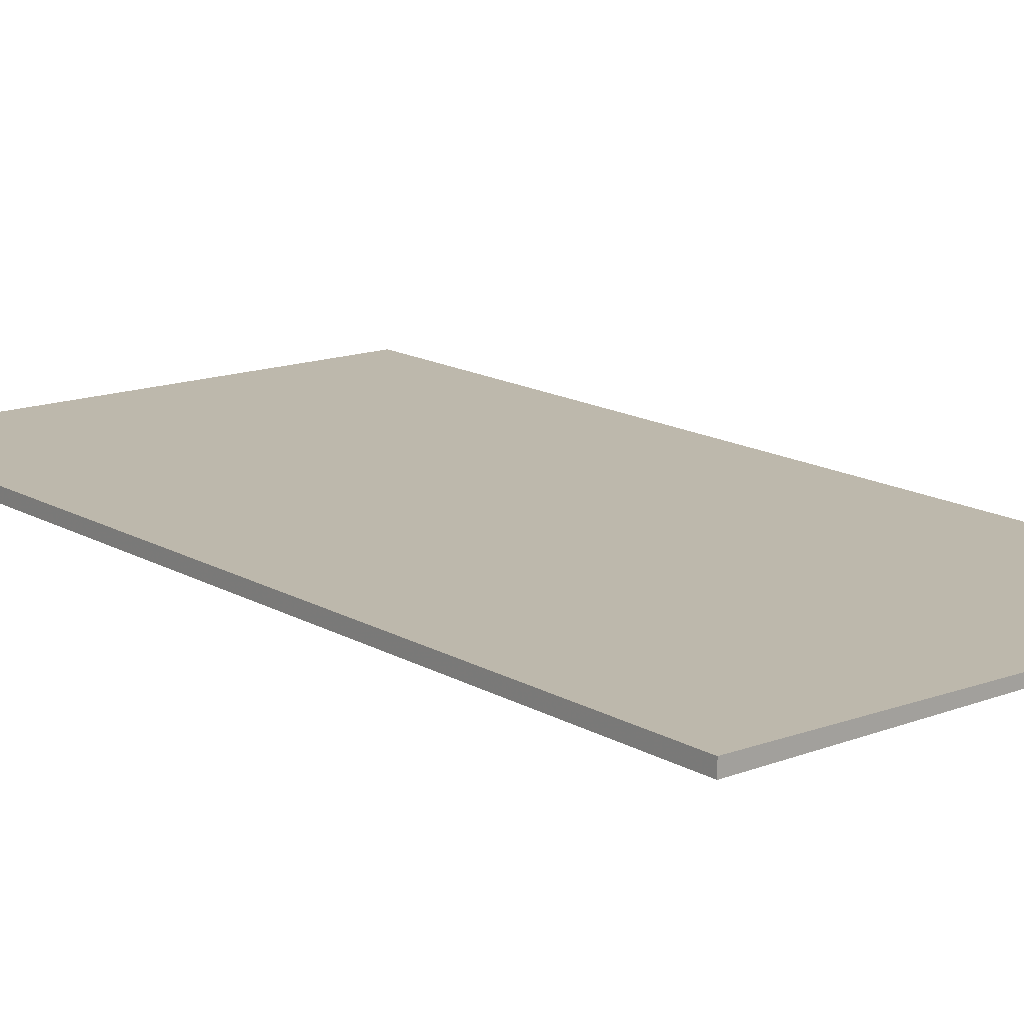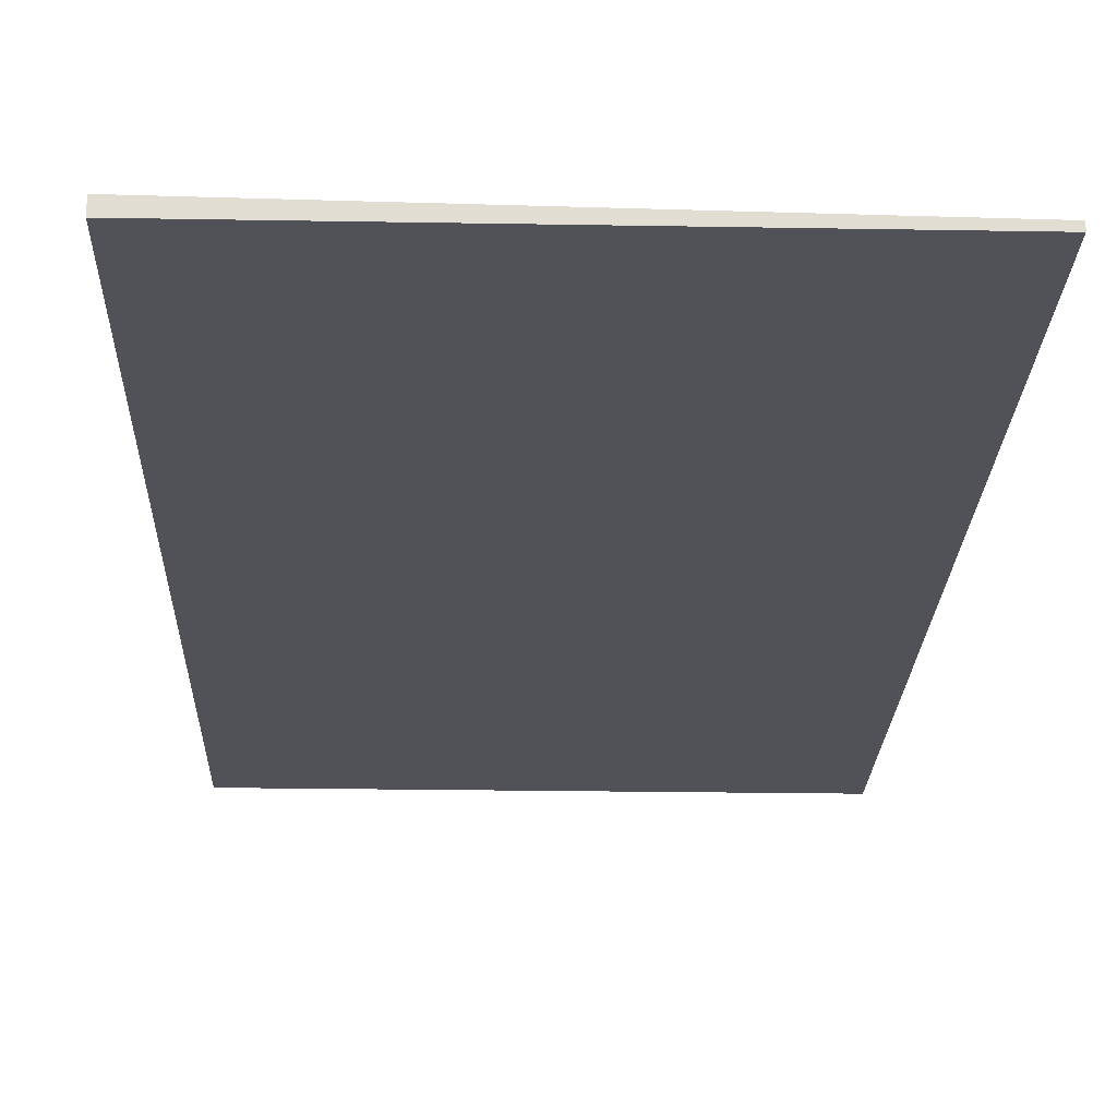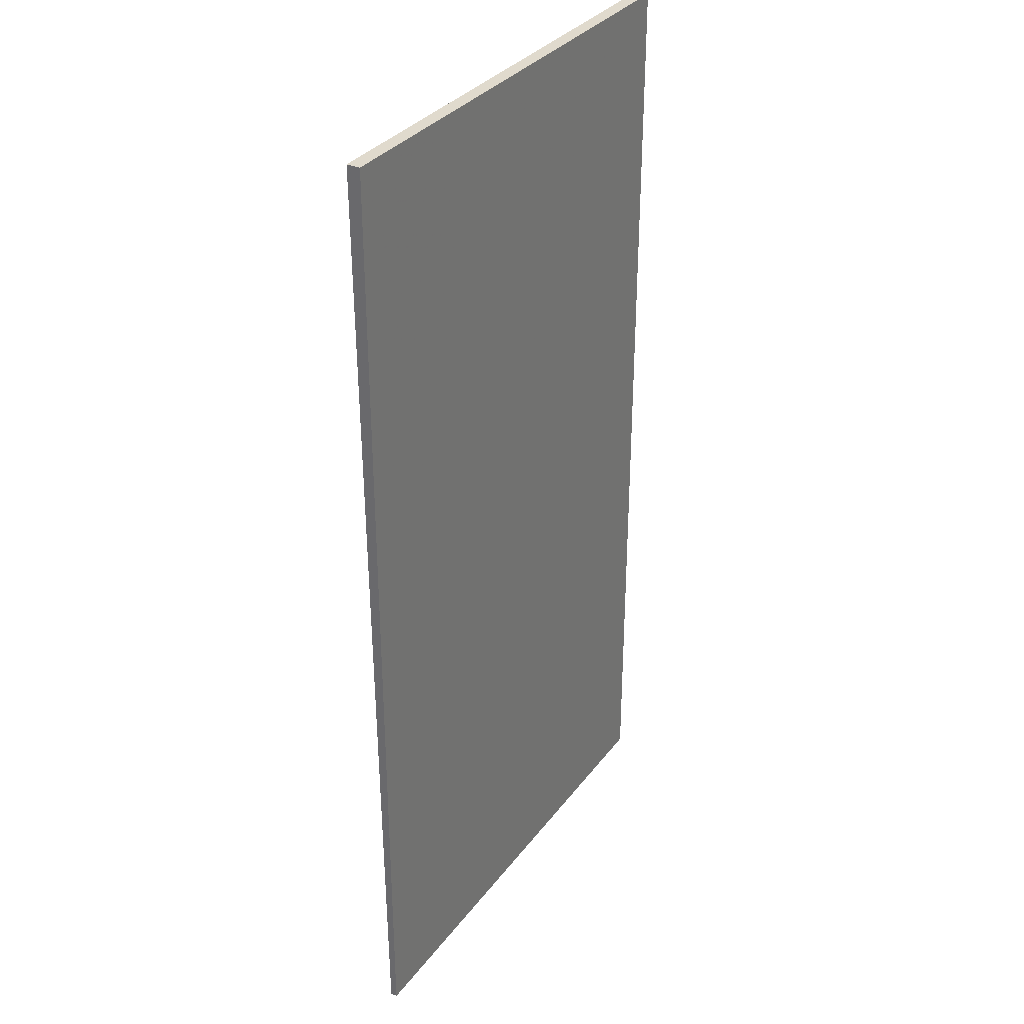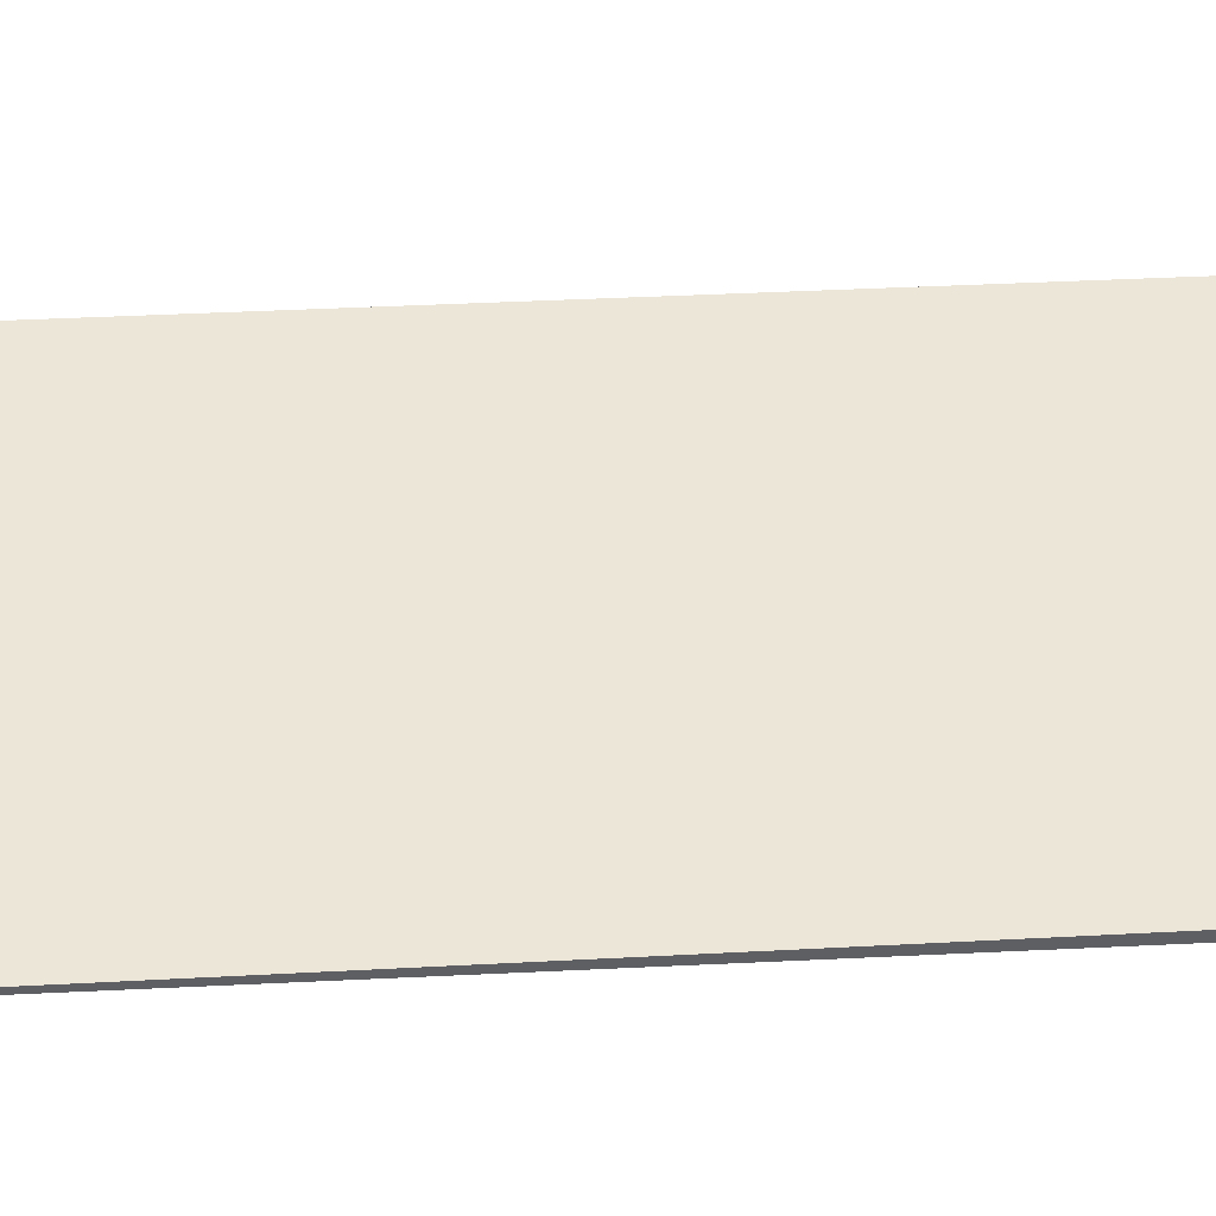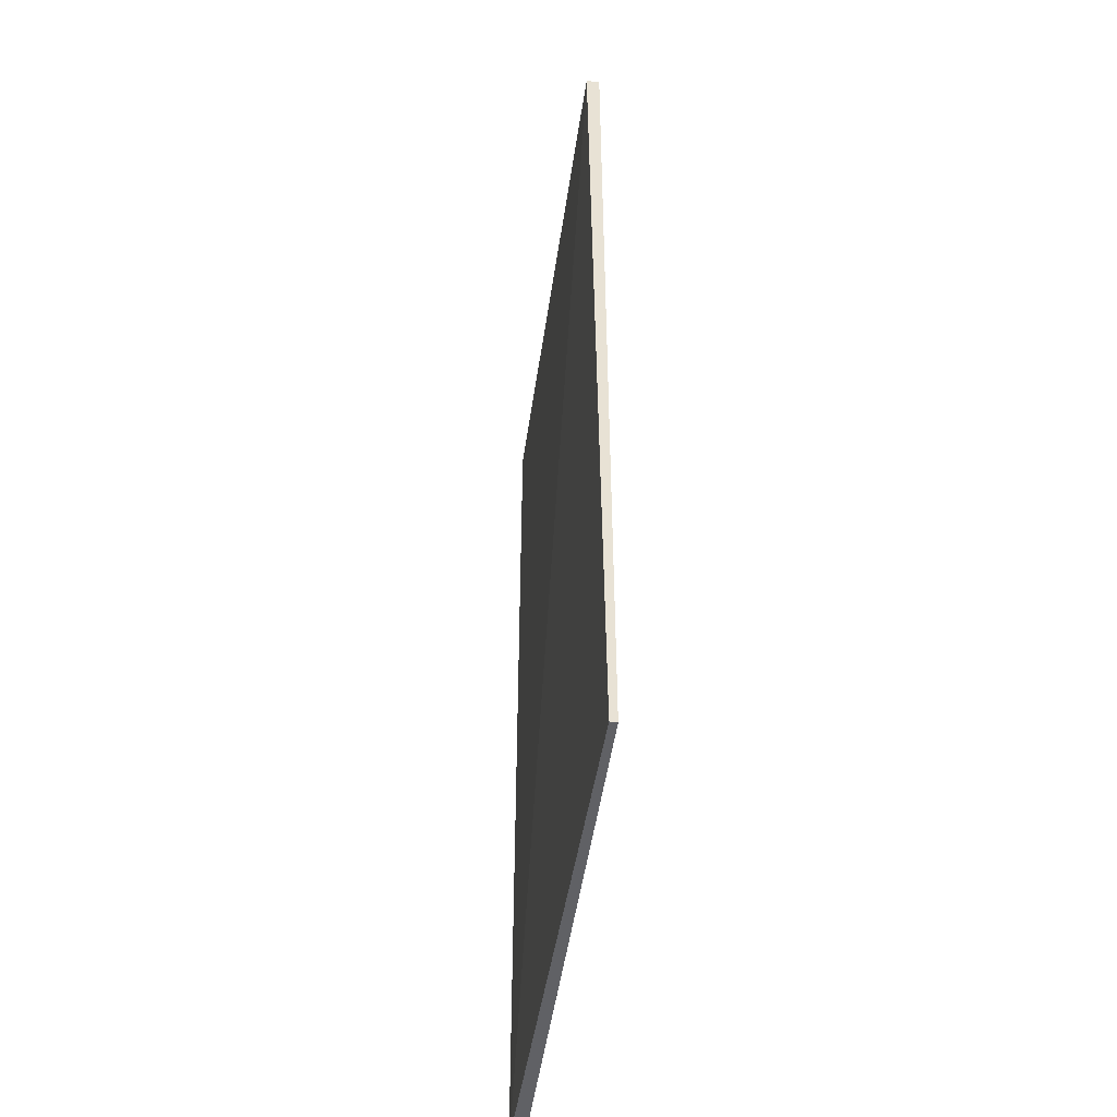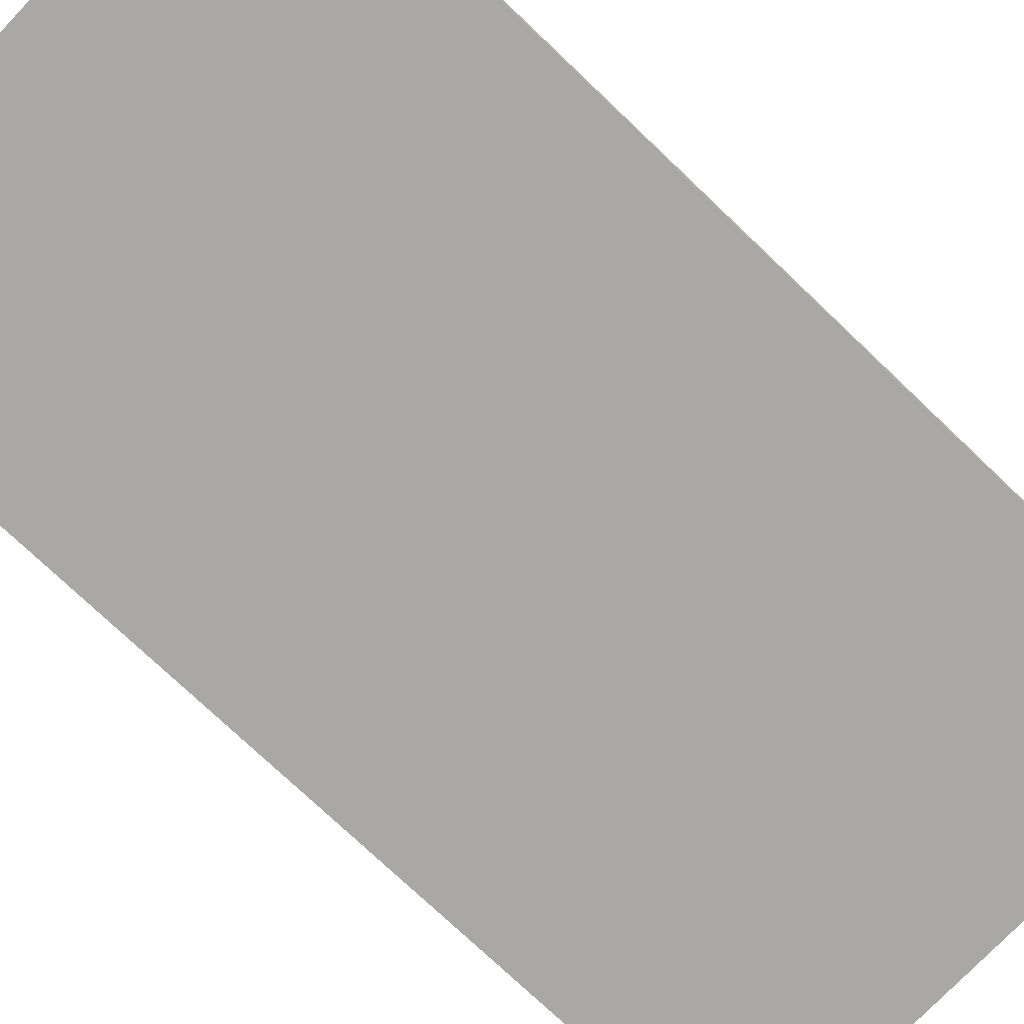
<metadata>
{"format":"obj","ext":"obj","renderer":"f3d","projection":"perspective","resolution":1024,"background":"white","views":[{"elev":14.8,"azim":-39.4,"up":"+Z"},{"elev":-21.4,"azim":-1.8,"up":"+Z"},{"elev":33.0,"azim":121.0,"up":"+Y"},{"elev":49.5,"azim":87.0,"up":"+Z"},{"elev":-50.0,"azim":81.8,"up":"+Y"},{"elev":-75.2,"azim":-133.6,"up":"+Z"}]}
</metadata>
<code>
v 0.3564 0.7761 -0.4818
v -0.4497 -0.7513 -0.503
v 0.3564 -0.7513 -0.503
v -0.4391 -0.7513 -0.4818
v -0.4497 0.7761 -0.503
v -0.4497 0.7761 -0.4818
v 0.3564 0.7761 -0.503
v 0.3564 -0.7513 -0.4924
v -0.4497 -0.7513 -0.4818
f 4 6 9
f 2 3 4
f 3 2 5
f 5 2 6
f 4 1 6
f 1 5 6
f 1 3 7
f 5 1 7
f 3 5 7
f 3 1 8
f 4 3 8
f 1 4 8
f 2 4 9
f 6 2 9

</code>
